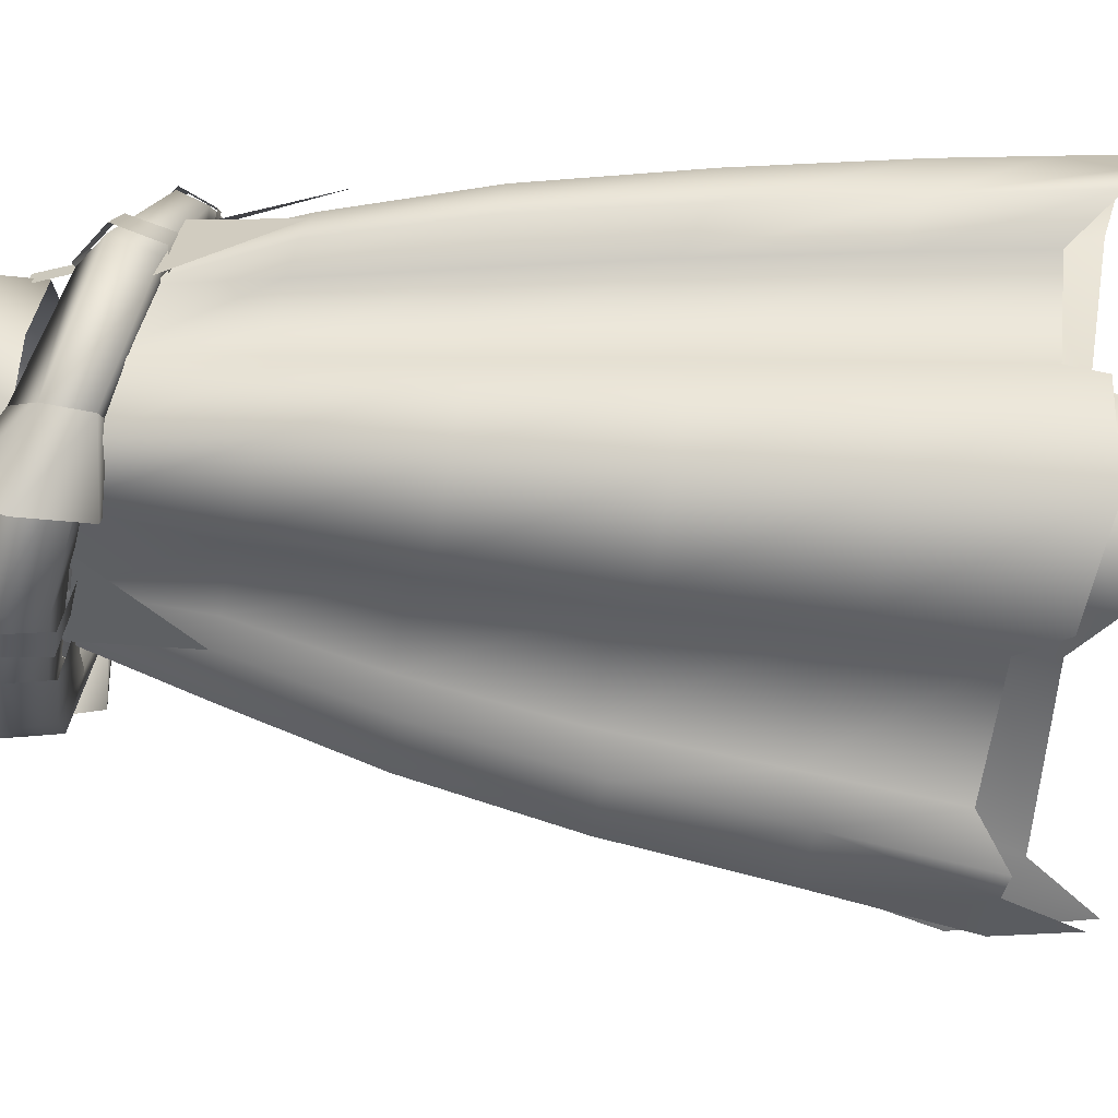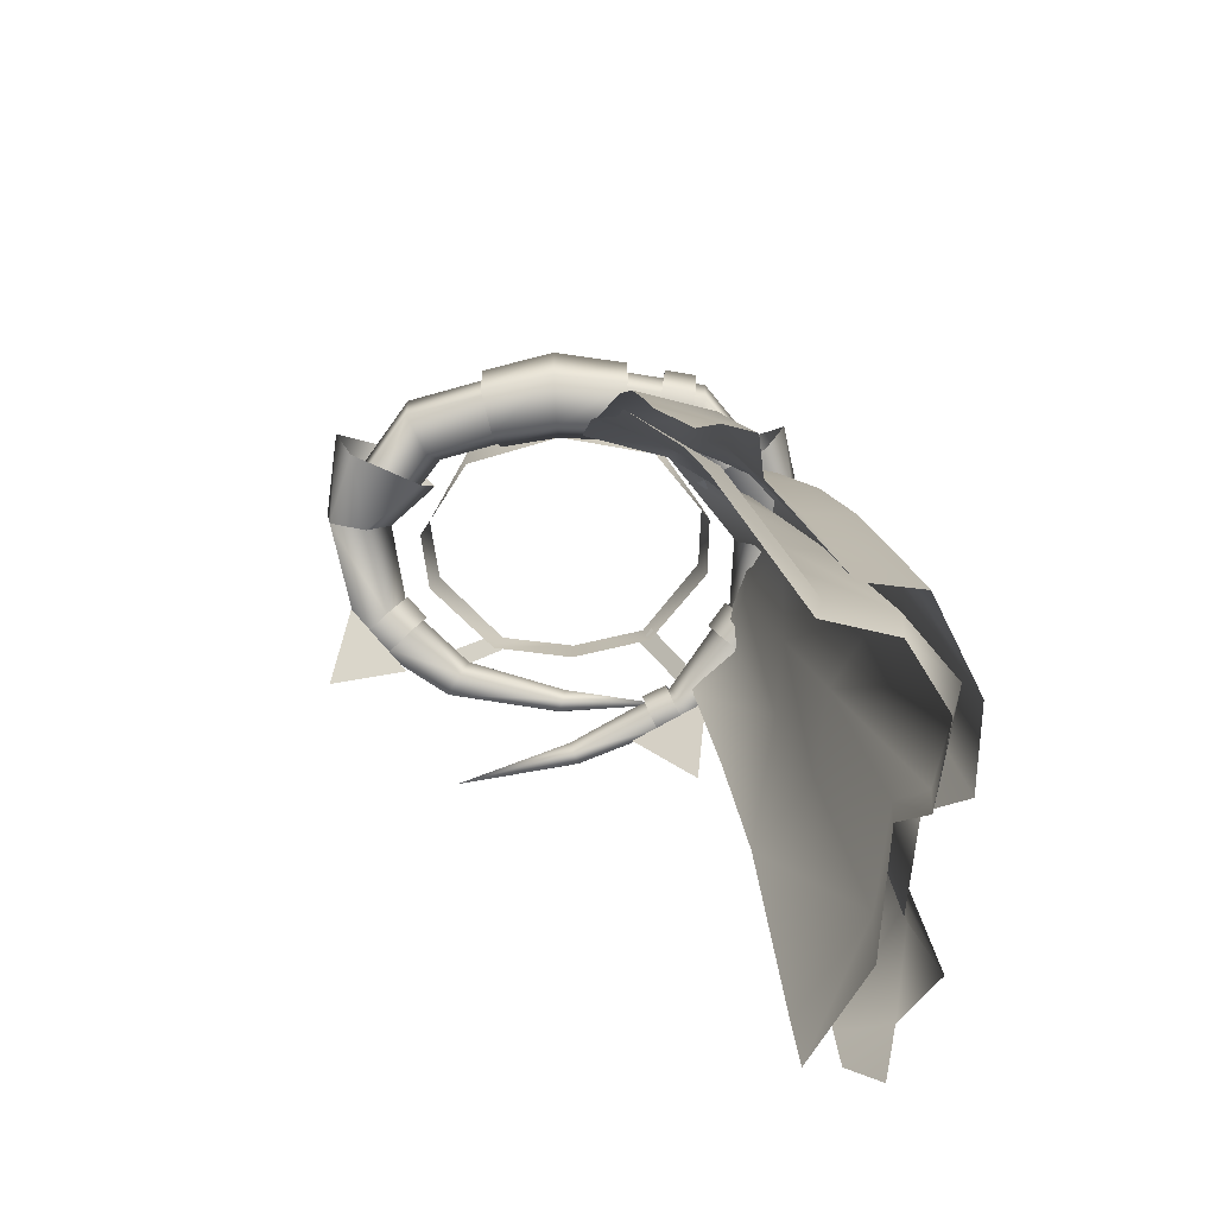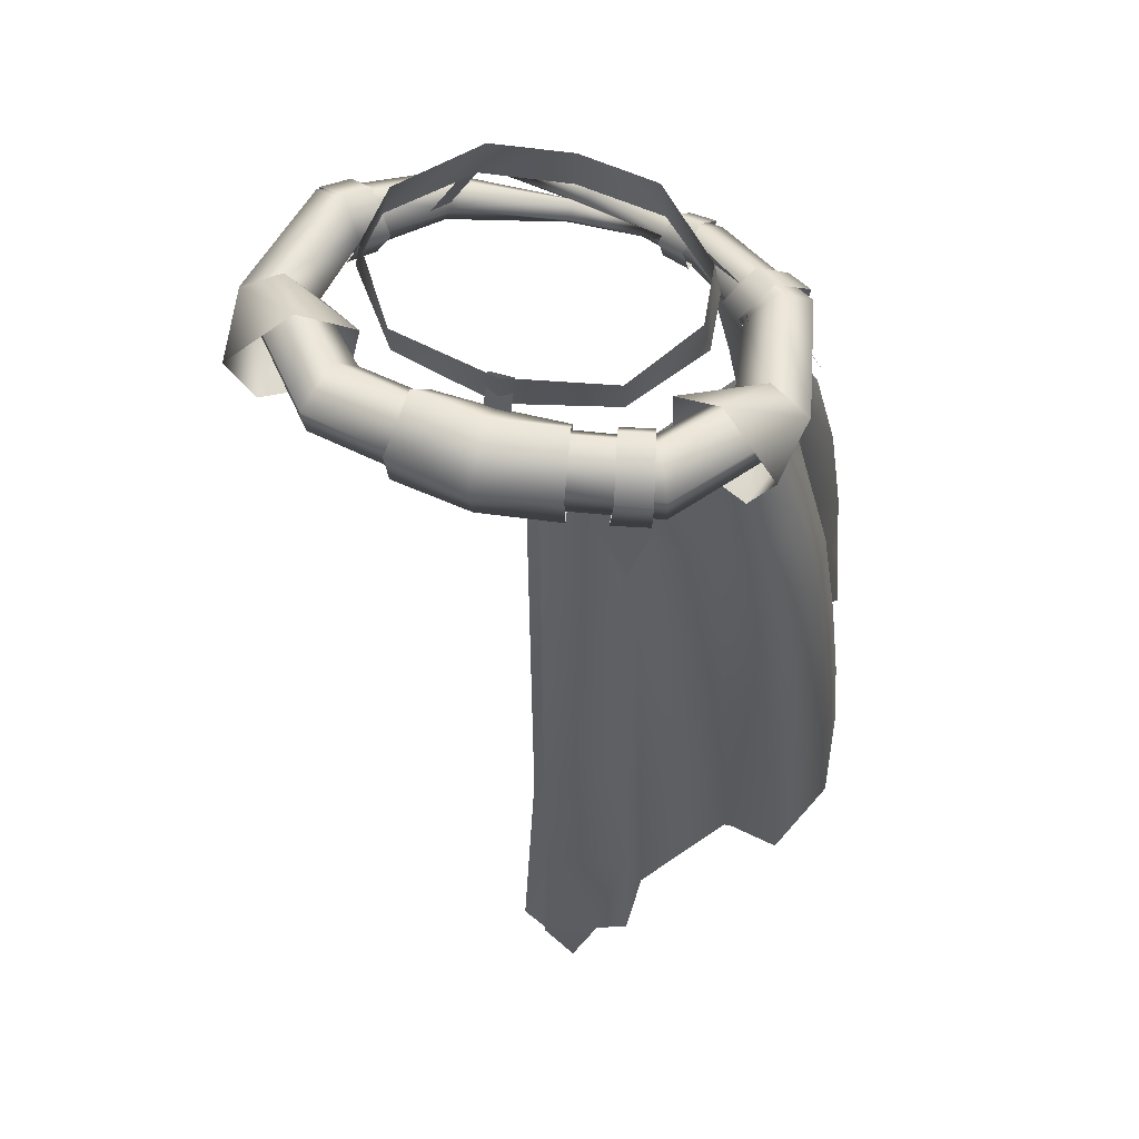
<metadata>
{"format":"obj","ext":"obj","renderer":"f3d","projection":"perspective","resolution":1024,"background":"white","views":[{"elev":-17.4,"azim":-96.2,"up":"+Z"},{"elev":-68.3,"azim":-176.8,"up":"+Y"},{"elev":66.6,"azim":-164.7,"up":"+Y"}]}
</metadata>
<code>
g mesh00
v -21.67 -55.94 18.71
v -29.84 -54.08 12.25
v -22.19 -64.68 19.08
v -9.881 -60.78 -34.41
v -12.98 -66.96 -34.55
v -15.09 -60.63 -32.77
v -16.92 -13.12 14.62
v -14.26 -2.796 12.76
v -19.94 -0.7648 7.366
v -29.49 -49.33 -17.12
v -33.27 -50.53 -9.34
v -27.58 -35.09 -15.53
v -31.38 -36.19 -8.571
v -25.22 -21.1 -13.31
v -29.02 -22.01 -7.274
v -21.95 -8.734 -10.83
v -25.76 -9.455 -5.637
v -29.84 -54.08 12.25
v -28.55 -39.53 11.56
v -20.57 -41.25 17.75
v -26.64 -24.93 10.85
v -19.04 -26.37 16.5
v -24.14 -11.95 9.511
v -28.73 -50.36 0.4998
v -27.37 -52.14 8.992
v -27.36 -36.53 0.736
v -26.07 -37.45 8.433
v -25.51 -22.22 0.8382
v -24.32 -23.8 7.822
v -23.64 -10.01 1.166
v -22.33 -11.02 7.3
v -24.14 -11.95 9.511
v -22.33 -11.02 7.3
v -26.64 -24.93 10.85
v -24.32 -23.8 7.822
v -28.55 -39.53 11.56
v -26.07 -37.45 8.433
v -29.84 -54.08 12.25
v -27.37 -52.14 8.992
v -25.14 -10.25 -0.2351
v -25.76 -9.455 -5.637
v -28.35 -22.93 -0.7476
v -30.66 -37.23 -1.26
v -32.53 -51.63 -1.515
v -17.21 -45.93 -24.66
v -24.28 -46.99 -17.07
v -16.09 -32.35 -21.84
v -22.82 -33.34 -15.34
v -14.59 -19.09 -18.06
v -21.3 -19.96 -13.22
v -12.96 -7.394 -13.9
v -19.36 -8.133 -10.67
v -16.76 -47.86 -28.76
v -15.54 -33.71 -25.36
v -13.86 -19.9 -21.14
v -12.03 -7.71 -16.34
v -9.922 4.935 -11.2
v -17.9 3.822 -7.891
v -3.76 5.321 -12.69
v -5.541 -7.405 -18.21
v -6.955 -19.61 -23.2
v -8.229 -33.43 -27.6
v -9.246 -47.6 -31.1
v -15.09 -60.63 -32.77
v -9.643 -55.83 -33.17
v -9.881 -60.78 -34.41
v -21.28 2.777 -4.377
v -25.14 -10.25 -0.2351
v -21.65 1.044 1.494
v -32.53 -51.63 -1.515
v -28.73 -50.36 0.4998
v -30.66 -37.23 -1.26
v -27.36 -36.53 0.736
v -28.35 -22.93 -0.7476
v -25.14 -10.25 -0.2351
v -21.65 1.044 1.494
v -19.94 -0.7648 7.366
v -16.92 -13.12 14.62
v -22.49 -69.93 19.3
v -26.95 -68.92 16.14
v -31.13 -67.34 12.78
v -27.37 -52.14 8.992
v -28.31 -63.52 9.342
v -28.73 -50.36 0.4998
v -29.92 -62.54 0.3617
v -32.53 -51.63 -1.515
v -33.92 -64.74 -1.771
v -33.27 -50.53 -9.34
v -34.69 -64.8 -10.31
v -29.49 -49.33 -17.12
v -30.91 -62.28 -18.78
v -24.28 -46.99 -17.07
v -25.34 -59.4 -18.68
v -17.21 -45.93 -24.66
v -18.34 -58.28 -27.32
v -16.76 -47.86 -28.76
v -17.99 -60.73 -31.86
v -15.09 -60.63 -32.77
f 1 2 3
f 4 5 6
f 7 8 9
f 10 11 12
f 12 11 13
f 12 13 14
f 14 13 15
f 14 15 16
f 16 15 17
f 18 1 19
f 19 1 20
f 19 20 21
f 21 20 22
f 21 22 23
f 24 25 26
f 26 25 27
f 26 27 28
f 28 27 29
f 28 29 30
f 30 29 31
f 32 33 34
f 34 33 35
f 34 35 36
f 36 35 37
f 36 37 38
f 38 37 39
f 40 41 42
f 42 41 15
f 42 15 43
f 43 15 13
f 43 13 44
f 44 13 11
f 45 46 47
f 47 46 48
f 47 48 49
f 49 48 50
f 49 50 51
f 51 50 52
f 53 45 54
f 54 45 47
f 54 47 55
f 55 47 49
f 55 49 56
f 56 49 51
f 56 51 57
f 57 51 52
f 57 52 58
f 57 59 56
f 56 59 60
f 56 60 55
f 55 60 61
f 55 61 54
f 54 61 62
f 54 62 53
f 53 62 63
f 53 63 64
f 64 63 65
f 64 65 66
f 46 10 48
f 48 10 12
f 48 12 50
f 50 12 14
f 50 14 52
f 52 14 16
f 52 16 58
f 58 16 17
f 58 17 67
f 67 17 68
f 67 68 69
f 70 71 72
f 72 71 73
f 72 73 74
f 74 73 28
f 74 28 75
f 75 28 30
f 75 30 76
f 76 30 31
f 76 31 77
f 77 31 23
f 77 23 78
f 78 23 22
f 79 3 80
f 80 3 2
f 80 2 81
f 81 2 82
f 81 82 83
f 83 82 84
f 83 84 85
f 85 84 86
f 85 86 87
f 87 86 88
f 87 88 89
f 89 88 90
f 89 90 91
f 91 90 92
f 91 92 93
f 93 92 94
f 93 94 95
f 95 94 96
f 95 96 97
f 97 96 98
v 18.1 4.305 -2.834
v 20.36 0.841 -3.67
v 18.54 -1.659 5.339
v -15.56 7.893 -15.27
v -13.77 10.19 -11.27
v 0 11.16 -14.28
v 13.02 -2.757 13.8
v 1.028 -3.48 14.74
v 11.57 -2.606 11.6
v 14.91 1.077 6.494
v 18.59 -1.828 4.567
v 16.48 -2.398 6.645
v -16.57 0.9104 6.515
v -16.18 -4.037 8.665
v -18.29 -3.186 6.587
v -9.871 -2.911 13.93
v -7.82 -6.049 15.17
v -10.42 -5.809 14.23
v 18.1 4.305 -2.834
v 14.32 0.8618 -8.3
v 20.36 0.841 -3.67
v 0 3.859 -18.46
v 6.67 2.461 -12.68
v 0 2.549 -13.21
v -7.566 3.658 -17.31
v -6.67 2.461 -12.68
v -9.786 6.412 -9.012
v -13.57 2.202 -11.45
v -10.32 2.458 -12.13
v 0 9.242 13.93
v 0 5.016 13.53
v 8.421 5.455 12.16
v -21.88 -2.683 8.805
v -22.38 1.028 10.06
v -24.83 4.938 -3.172
v 10.77 -0.1132 11.33
v 11.57 -2.606 11.6
v 1.028 -3.48 14.74
v 22.38 2.181 8.706
v 13.02 -2.757 13.8
v 21.88 -1.527 7.454
v 11.57 -2.606 11.6
v 18.54 -1.659 5.339
v 1.489 -3.614 15.97
v -9.626 -4.12 15.58
v 1.456 -2.431 16.54
v 0.9762 -1.305 15.68
v 0.7115 -2.214 14.2
v 19.36 4.344 7.367
v 22.38 2.181 8.706
v 24.83 5.388 -4.07
v 16.99 1.969 5.287
v 20.95 7.609 -3.001
v 15.56 7.893 -15.27
v 12.59 6.269 -9.147
v 13.77 10.19 -11.27
v 0.1101 -7.274 19.11
v -11.07 -5.55 14.49
v -10.27 -3.057 14.21
v 12.39 -8.417 21.55
v -0.3483 -7.408 20.33
v 0.1101 -7.274 19.11
v -12.62 -3.299 17.76
v -12.52 -5.7 16.68
v -11.07 -5.55 14.49
v 0.4277 -6.007 18.57
v 0.1631 -5.099 20.04
v -0.3166 -6.225 20.91
v -17.57 -4.154 13.38
v -22.95 -2.177 6.886
v -24.53 -12.52 10.82
v 24.07 -11.38 8.222
v 22.49 -1.035 4.286
v 17.11 -3.015 10.77
v -6.07 -6.996 18.26
v -13.91 -5.619 14.84
v -12.59 -16.08 18.57
v -12.73 -6.712 -16.28
v -15.67 2.592 -10.82
v -7.89 3.221 -14.58
v 12.66 0.09473 10.09
v 9.043 6.895 11.47
v 11.26 -0.2588 11.62
v 7.6 6.758 12.94
v -11.35 -2.491 14.04
v -7.297 6.869 13.03
v -12.51 -1.872 12.7
v -8.618 7.348 11.6
v -1.175 7.599 -11.2
v -1.175 11.32 -9.3
v 1.175 7.599 -11.2
v 1.175 11.32 -9.3
v 7.674 9.561 12.68
v 14.89 6.62 5.359
v 14.06 10.63 5.676
v 10.01 8.087 -7.917
v 0 8.105 -10.32
v 0 12.5 -10.27
v -10.01 8.087 -7.917
v 18.54 -1.659 5.339
v 11.57 -2.606 11.6
v 16.99 1.969 5.287
v 10.77 -0.1132 11.33
v 19.36 4.344 7.367
v 11.73 1.495 13.35
v 13.12 -0.3558 14.87
v 21.88 -1.527 7.454
v 18.54 -1.659 5.339
v 24.18 1.511 -4.435
v 20.36 0.841 -3.67
v 15.5 3.953 -14.97
v 13.67 2.909 -10.93
v 0 4.633 -18.02
v 0 3.836 -13.48
v -13.67 2.909 -10.93
v -11.23 -1.366 16.23
v -19.36 3.191 8.719
v -20.95 7.158 -2.101
v -24.18 1.061 -3.535
v -18.54 -2.812 6.691
v -10.27 -3.057 14.21
v -11.07 -5.55 14.49
v -16.99 0.8156 6.638
v -18.54 -2.812 6.691
v -18.1 3.854 -1.935
v -20.36 0.3905 -2.771
v -12.59 6.269 -9.147
v -13.67 2.909 -10.93
v 0 7.292 -11.69
v 0 3.836 -13.48
v 13.67 2.909 -10.93
v 0 8.517 -18.62
v -15.5 3.953 -14.97
v -20.36 0.3905 -2.771
v 9.906 12.23 -8.152
v 14.71 11.38 -0.5905
v 15.43 7.297 -0.5114
v 14.06 10.63 5.676
v 14.89 6.62 5.359
v 13.12 -0.3558 14.87
v 11.73 1.495 13.35
v -11.23 -1.366 16.23
v -12.62 -3.299 17.76
v -12.52 -5.7 16.68
v -11.07 -5.55 14.49
v 16.87 2.269 4.496
v 17.21 3.928 9.161
v 19.26 4.848 7.203
v 19.93 1.47 11.03
v 22.23 2.186 9.028
v 19.67 -2.294 9.586
v 22 -1.744 7.635
v 16.48 -2.398 6.645
v 18.59 -1.828 4.567
v -14.61 -0.2796 8.514
v -18.96 3.487 9.223
v -16.91 2.327 11.18
v -21.93 1.026 11.05
v -19.63 0.03004 12.75
v -21.7 -3.103 9.655
v -19.37 -3.655 11.61
v -18.29 -3.186 6.587
v -16.18 -4.037 8.665
v -7.35 -3.394 14.84
v -10.83 -1.056 16.24
v -8.308 -2.047 17.11
v -11.91 -3.42 18.37
v -9.295 -4.106 18.98
v -11.57 -6.255 16.95
v -8.937 -6.525 17.75
v -10.42 -5.809 14.23
v -7.82 -6.049 15.17
v 13.37 6.68 -6.097
v 20.95 7.609 -3.001
v 17.72 11.96 -8.775
v 24.83 5.388 -4.07
v 23.32 7.2 -12.28
v 24.18 1.511 -4.435
v 21.23 1.215 -11.85
v 20.36 0.841 -3.67
v 14.32 0.8618 -8.3
v -14.24 0.5846 -7.063
v -20.36 0.3905 -2.771
v -21.32 0.7093 -10.3
v -24.18 1.061 -3.535
v -23.6 6.541 -10.71
v -24.83 4.938 -3.172
v -17.93 11.4 -7.515
v -20.95 7.158 -2.101
v -13.37 6.375 -5.017
v -18.1 3.854 -1.935
v -14.24 0.5846 -7.063
v -20.36 0.3905 -2.771
v 7.566 3.658 -17.31
v 0 8.935 -19.36
v 7.597 8.801 -17.85
v 0 12.04 -13.69
v 6.719 11.47 -12.61
v 0 7.558 -10.48
v 6.146 6.927 -9.974
v 0 2.549 -13.21
v 6.67 2.461 -12.68
v -7.597 8.801 -17.85
v -6.719 11.47 -12.61
v -6.146 6.927 -9.974
v -6.67 2.461 -12.68
v -12.82 6.326 -8.226
v -10.3 11.02 -11.68
v -13.39 10.91 -11.01
v -11.47 8.565 -16.93
v -14.63 8.316 -16.25
v -11.1 3.748 -16.63
v -14.48 3.537 -15.81
v -10.32 2.458 -12.13
v -13.57 2.202 -11.45
v -8.421 5.455 12.16
v -7.674 9.561 12.68
v -14.89 6.62 5.359
v -14.06 10.63 5.676
v -15.43 7.297 -0.5114
v -14.71 11.38 -0.5905
v -9.906 12.23 -8.152
f 99 100 101
f 102 103 104
f 105 106 107
f 108 109 110
f 111 112 113
f 114 115 116
f 117 118 119
f 120 121 122
f 123 122 124
f 125 126 127
f 128 129 130
f 131 132 133
f 134 135 136
f 137 138 139
f 139 138 140
f 139 140 141
f 106 142 143
f 142 144 143
f 143 144 145
f 143 145 146
f 147 148 149
f 150 147 151
f 151 147 149
f 151 149 152
f 100 99 153
f 153 99 154
f 153 154 104
f 155 156 157
f 158 159 160
f 161 132 162
f 162 132 131
f 162 131 163
f 164 165 158
f 158 165 166
f 158 166 159
f 167 168 169
f 170 171 172
f 173 174 175
f 176 177 178
f 179 180 181
f 181 180 182
f 183 184 185
f 185 184 186
f 187 188 189
f 189 188 190
f 128 130 191
f 191 130 192
f 191 192 193
f 194 195 196
f 196 195 197
f 198 199 200
f 200 199 201
f 200 201 202
f 202 201 203
f 202 203 137
f 137 203 204
f 137 204 138
f 205 206 207
f 207 206 208
f 207 208 209
f 209 208 210
f 209 210 211
f 211 210 212
f 211 212 213
f 161 214 132
f 132 214 215
f 132 215 133
f 133 215 216
f 133 216 103
f 103 102 133
f 133 102 217
f 133 217 131
f 131 217 218
f 131 218 163
f 219 220 221
f 221 220 222
f 221 222 223
f 223 222 224
f 223 224 225
f 225 224 226
f 225 226 227
f 227 226 228
f 227 228 229
f 148 205 149
f 149 205 207
f 149 207 152
f 152 207 209
f 152 209 230
f 230 209 211
f 230 211 231
f 231 211 213
f 231 213 232
f 196 233 194
f 194 233 234
f 194 234 235
f 235 234 236
f 235 236 237
f 106 105 142
f 142 105 238
f 142 238 144
f 144 238 239
f 144 239 145
f 145 239 134
f 145 134 146
f 146 134 136
f 146 136 143
f 158 155 164
f 164 155 157
f 164 157 165
f 165 157 240
f 165 240 166
f 166 240 241
f 166 241 159
f 159 241 242
f 159 242 160
f 160 242 243
f 214 219 215
f 215 219 221
f 215 221 216
f 216 221 223
f 216 223 103
f 103 223 225
f 103 225 104
f 104 225 227
f 104 227 153
f 153 227 229
f 153 229 100
f 101 150 99
f 99 150 151
f 99 151 154
f 154 151 152
f 154 152 104
f 104 152 230
f 104 230 102
f 102 230 231
f 102 231 217
f 217 231 232
f 217 232 218
f 109 108 244
f 244 108 245
f 244 245 246
f 246 245 247
f 246 247 248
f 248 247 249
f 248 249 250
f 250 249 251
f 250 251 252
f 112 111 253
f 253 111 254
f 253 254 255
f 255 254 256
f 255 256 257
f 257 256 258
f 257 258 259
f 259 258 260
f 259 260 261
f 115 114 262
f 262 114 263
f 262 263 264
f 264 263 265
f 264 265 266
f 266 265 267
f 266 267 268
f 268 267 269
f 268 269 270
f 118 117 271
f 271 117 272
f 271 272 273
f 273 272 274
f 273 274 275
f 275 274 276
f 275 276 277
f 277 276 278
f 277 278 279
f 280 281 282
f 282 281 283
f 282 283 284
f 284 283 285
f 284 285 286
f 286 285 287
f 286 287 288
f 288 287 289
f 288 289 290
f 290 289 291
f 121 120 292
f 292 120 293
f 292 293 294
f 294 293 295
f 294 295 296
f 296 295 297
f 296 297 298
f 298 297 299
f 298 299 300
f 122 123 120
f 120 123 301
f 120 301 293
f 293 301 302
f 293 302 295
f 295 302 303
f 295 303 297
f 297 303 304
f 297 304 299
f 126 125 305
f 305 125 306
f 305 306 307
f 307 306 308
f 307 308 309
f 309 308 310
f 309 310 311
f 311 310 312
f 311 312 313
f 129 128 314
f 314 128 315
f 314 315 316
f 316 315 317
f 316 317 318
f 318 317 319
f 318 319 197
f 197 319 320
f 197 320 196
v -26.95 -68.92 16.14
v -25.45 -75.71 17.3
v -22.49 -69.93 19.3
f 321 322 323
v -14.21 -35.45 -21.02
v -6.926 -37.82 -26.69
v -7.278 -48.09 -30.18
v -14.63 -46.01 -24.49
v -21.59 -48.27 -15.58
v -20.49 -36.48 -13.6
v -14.21 -35.45 -21.02
v -5.385 -21.29 -21.45
v -13.35 -19.99 -16.74
v -12.49 -4.533 -12.46
v -11.4 3.531 -8.958
v -2.584 3.831 -11.75
v -12.49 -4.533 -12.46
v -3.844 -4.769 -16.21
v -14.63 -46.01 -24.49
v -17.77 -20.54 -11.66
v -15.39 -4.231 -8.659
v -11.4 3.531 -8.958
f 324 325 326
f 327 328 329
f 325 330 331
f 331 330 332
f 331 332 333
f 334 335 336
f 336 335 337
f 336 337 331
f 326 338 324
f 324 338 329
f 324 329 332
f 332 329 339
f 332 339 333
f 333 339 340
f 333 340 341
v -29.04 -37.61 -7
v -25.24 -36.53 -12.47
v -28.75 -60.44 -16.34
v -25.69 -21.27 -4.324
v -22.34 -4.931 -1.648
v -19.34 -3.496 -6.725
v -18.29 -5.462 3.598
v -21.37 -21.67 1.767
v -21.76 -63.97 -17.58
v -22.57 -59.68 -17.38
v -13.93 -62.81 -29.61
v -15.04 -56.57 -27.96
v -27.85 -59.61 0.6938
v -26.01 -60.96 10.3
v -23.04 -35.4 9.918
v -33.37 -61.58 -10.43
v -29.04 -37.61 -7
v -28.75 -60.44 -16.34
v -22.09 -20.01 -9.791
v -20.39 -20.48 10.08
v -23.04 -35.4 9.918
v -17 -36.08 16.69
v -26.01 -60.96 10.3
v -18.74 -62.81 18.98
v -12.72 -6.641 13.68
v -12.12 -0.1525 13.04
v -15.86 0.7371 10.16
v -12.18 -68.26 -33.46
v -13.93 -62.81 -29.61
v -7.631 -58.35 -33.67
v -15.04 -56.57 -27.96
v -31.74 -68.85 -10.87
v -33.37 -61.58 -10.43
v -28.39 -66.26 -16.5
v -28.75 -60.44 -16.34
v -21.76 -63.97 -17.58
v -22.57 -59.68 -17.38
v -24.46 -37.87 -0.06221
v -33.37 -61.58 -10.43
v -30.75 -62.38 -1.531
v -30.75 -62.38 -1.531
v -27.85 -59.61 0.6938
v -24.46 -37.87 -0.06221
v -21.37 -21.67 1.767
v -20.39 -20.48 10.08
v -18.29 -5.462 3.598
v -17.75 -5.568 10.23
v -17 -36.08 16.69
v -14.94 -20.48 15.16
v -12.72 -6.641 13.68
v -15.86 0.7371 10.16
v -19.18 2.278 1.901
v -22.34 -4.931 -1.648
v -11.4 3.531 -8.958
v -19.34 -3.496 -6.725
v -15.39 -4.231 -8.659
v -22.09 -20.01 -9.791
v -17.77 -20.54 -11.66
v -25.24 -36.53 -12.47
v -20.49 -36.48 -13.6
v -21.59 -48.27 -15.58
v -22.57 -59.68 -17.38
v -14.63 -46.01 -24.49
v -15.04 -56.57 -27.96
v -7.278 -48.09 -30.18
v -7.631 -58.35 -33.67
f 342 343 344
f 345 346 347
f 348 346 349
f 350 351 352
f 352 351 353
f 354 355 356
f 357 358 359
f 343 342 360
f 360 342 345
f 360 345 347
f 361 362 363
f 363 362 364
f 363 364 365
f 366 367 368
f 369 370 371
f 371 370 372
f 373 374 375
f 375 374 376
f 375 376 377
f 377 376 378
f 346 345 349
f 349 345 342
f 349 342 379
f 379 342 380
f 379 380 381
f 382 383 384
f 384 383 356
f 384 356 385
f 385 356 386
f 385 386 387
f 387 386 388
f 389 390 386
f 386 390 391
f 386 391 388
f 388 391 392
f 388 392 387
f 387 392 393
f 387 393 394
f 394 393 395
f 394 395 396
f 396 395 397
f 396 397 398
f 398 397 399
f 398 399 400
f 400 399 401
f 400 401 359
f 359 401 402
f 359 402 403
f 403 402 404
f 403 404 405
f 405 404 406
f 405 406 407
v -26.01 -60.96 10.3
v -27.85 -59.61 0.6938
v -27.42 -65.17 -0.1381
v -30.13 -68.67 -2.469
v -27.42 -65.17 -0.1381
v -27.85 -59.61 0.6938
v -30.75 -62.38 -1.531
v -33.37 -61.58 -10.43
v -31.74 -68.85 -10.87
v -25.63 -67.24 11.52
v -19.18 -70.53 18.76
v -18.74 -62.81 18.98
f 408 409 410
f 411 412 413
f 413 414 411
f 411 414 415
f 411 415 416
f 410 417 408
f 408 417 418
f 408 418 419

</code>
